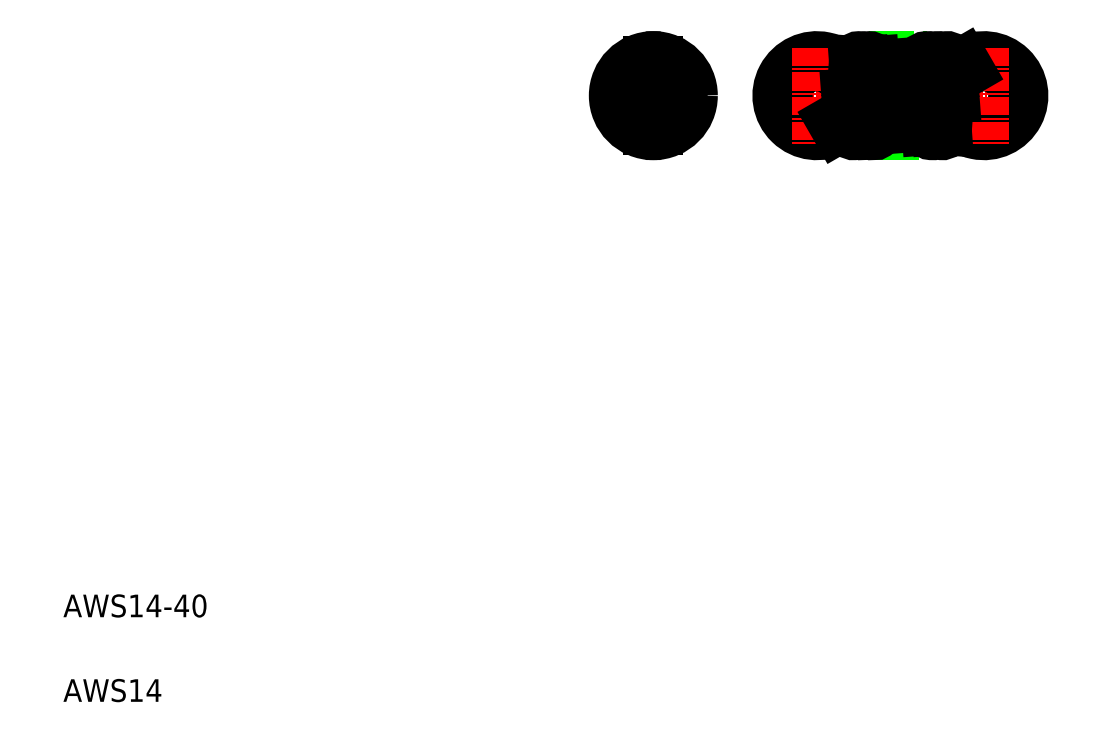
<metadata>
{"format":"dxf","ext":"dxf","renderer":"ezdxf+matplotlib","layout":"modelspace","background":"white","min_lineweight":24,"dpi":150}
</metadata>
<code>
0
SECTION
2
ENTITIES
0
TEXT
8
0
10
10
20
25
30
0
40
4
1
AWS14-40
0
TEXT
8
0
10
10
20
10
30
0
40
4
1
AWS14
0
LINE
8
CENTER
10
134.8
20
117.5
30
0
11
181.7
21
117.5
31
0
0
ARC
8
0
10
143.6
20
117.5
30
0
40
5.2
50
4.219
51
300
0
ARC
8
0
10
143.6
20
117.5
30
0
40
7
50
4.219
51
300
0
LINE
8
CENTER
10
106.6
20
117.5
30
0
11
122.6
21
117.5
31
0
0
ARC
8
0
10
114.6
20
117.5
30
0
40
5.2
50
99.97
51
260
0
CIRCLE
8
0
10
114.6
20
117.5
30
0
40
7
0
LINE
8
CENTER
10
143.6
20
126
30
0
11
143.6
21
109
31
0
0
LINE
8
CENTER
10
114.6
20
125.5
30
0
11
114.6
21
109.5
31
0
0
ARC
8
0
10
114.6
20
117.5
30
0
40
5.2
50
280
51
80.03
0
LINE
8
0
10
113.7
20
123.6
30
0
11
113.7
21
111.4
31
0
0
LINE
8
0
10
115.5
20
123.6
30
0
11
115.5
21
111.4
31
0
0
ARC
8
0
10
114.6
20
111.4
30
0
40
0.9
50
180
51
1.002e-05
0
ARC
8
0
10
114.6
20
123.6
30
0
40
0.9
50
0
51
180
0
ARC
8
0
10
173.2
20
117.5
30
0
40
5.2
50
184.2
51
120
0
ARC
8
0
10
173.2
20
117.5
30
0
40
7
50
184.2
51
120
0
LINE
8
CENTER
10
173.2
20
126
30
0
11
173.2
21
109
31
0
0
LINE
8
CENTER
10
148.2
20
111.4
30
0
11
168.1
21
111.4
31
0
0
LINE
8
CENTER
10
149.3
20
123.6
30
0
11
169.9
21
123.6
31
0
0
LINE
8
0
10
152.9
20
124.5
30
0
11
163.1
21
124.5
31
0
0
LINE
8
0
10
153.8
20
110.5
30
0
11
164
21
110.5
31
0
0
LINE
8
0
10
152.9
20
111.4
30
0
11
152
21
123.6
31
0
0
LINE
8
0
10
154.7
20
111.4
30
0
11
153.8
21
123.6
31
0
0
LINE
8
0
10
151.1
20
111.4
30
0
11
150.2
21
123.6
31
0
0
LINE
8
0
10
149.3
20
111.3
30
0
11
148.8
21
117.8
31
0
0
ARC
8
0
10
152
20
111.4
30
0
40
0.9
50
180
51
4.219
0
LINE
8
0
10
147.1
20
111.4
30
0
11
146.2
21
113
31
0
0
ARC
8
0
10
150.2
20
111.4
30
0
40
0.9
50
184.2
51
4.219
0
ARC
8
0
10
153.8
20
111.4
30
0
40
0.9
50
180
51
4.219
0
ARC
8
0
10
152.9
20
123.6
30
0
40
0.9
50
4.219
51
178.3
0
ARC
8
0
10
151.1
20
123.6
30
0
40
0.9
50
4.219
51
178.3
0
LINE
8
0
10
150
20
120.4
30
0
11
150.2
21
123.6
31
0
0
LINE
8
0
10
164.9
20
111.3
30
0
11
164
21
123.5
31
0
0
LINE
8
0
10
163.1
20
111.3
30
0
11
162.2
21
123.5
31
0
0
LINE
8
0
10
166.9
20
114.5
30
0
11
166.7
21
111.3
31
0
0
LINE
8
0
10
166.7
20
111.3
30
0
11
165.8
21
123.5
31
0
0
ARC
8
0
10
165.8
20
111.4
30
0
40
0.9
50
175.8
51
355.8
0
ARC
8
0
10
164
20
111.4
30
0
40
0.9
50
175.8
51
355.8
0
LINE
8
0
10
168
20
117.1
30
0
11
167.6
21
123.6
31
0
0
ARC
8
0
10
164.9
20
123.6
30
0
40
0.9
50
4.219
51
184.2
0
ARC
8
0
10
163.1
20
123.6
30
0
40
0.9
50
4.219
51
184.2
0
ARC
8
0
10
166.7
20
123.6
30
0
40
0.9
50
4.219
51
184.2
0
LINE
8
0
10
170.4
20
122.4
30
0
11
170.4
21
122.4
31
0
0
LINE
8
0
10
170.2
20
122.7
30
0
11
170.2
21
122.7
31
0
0
LINE
8
0
10
170.6
20
122
30
0
11
169.7
21
123.5
31
0
0
ENDSEC
0
EOF

</code>
